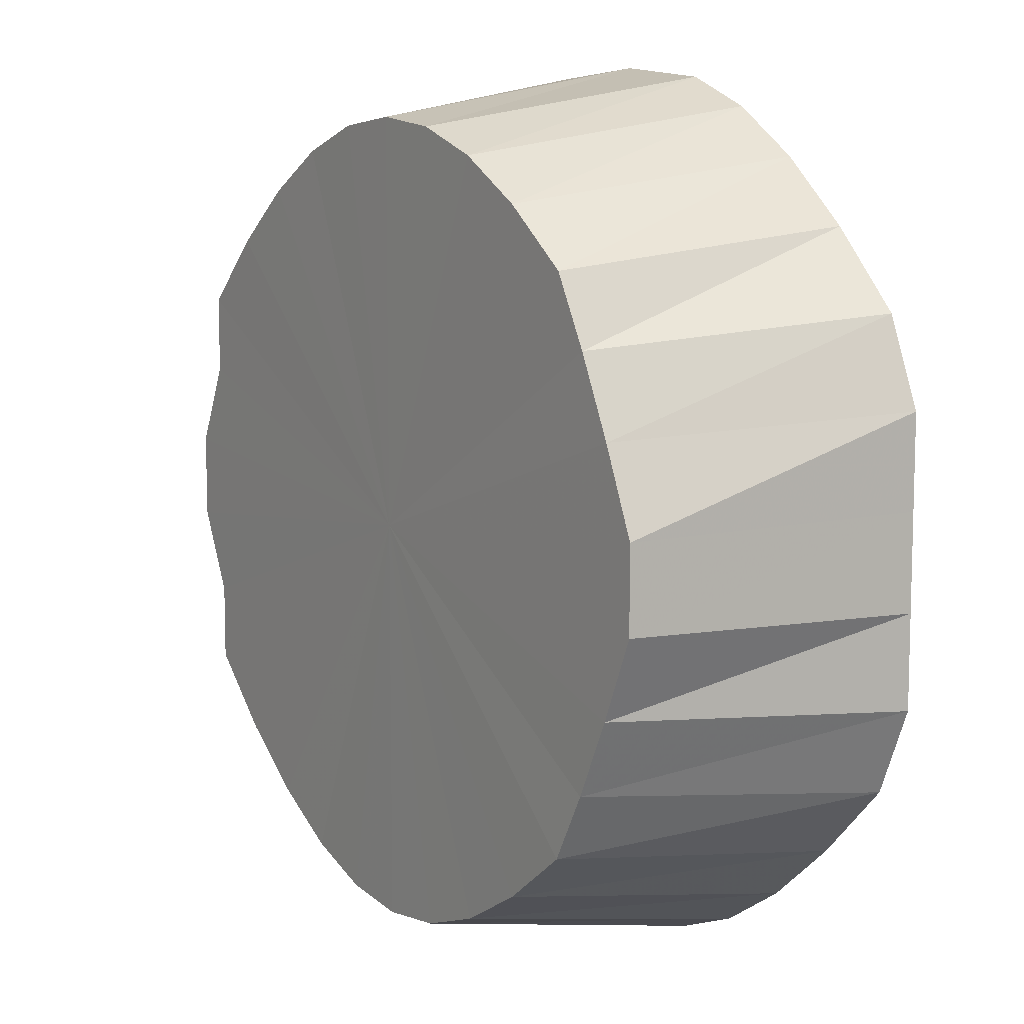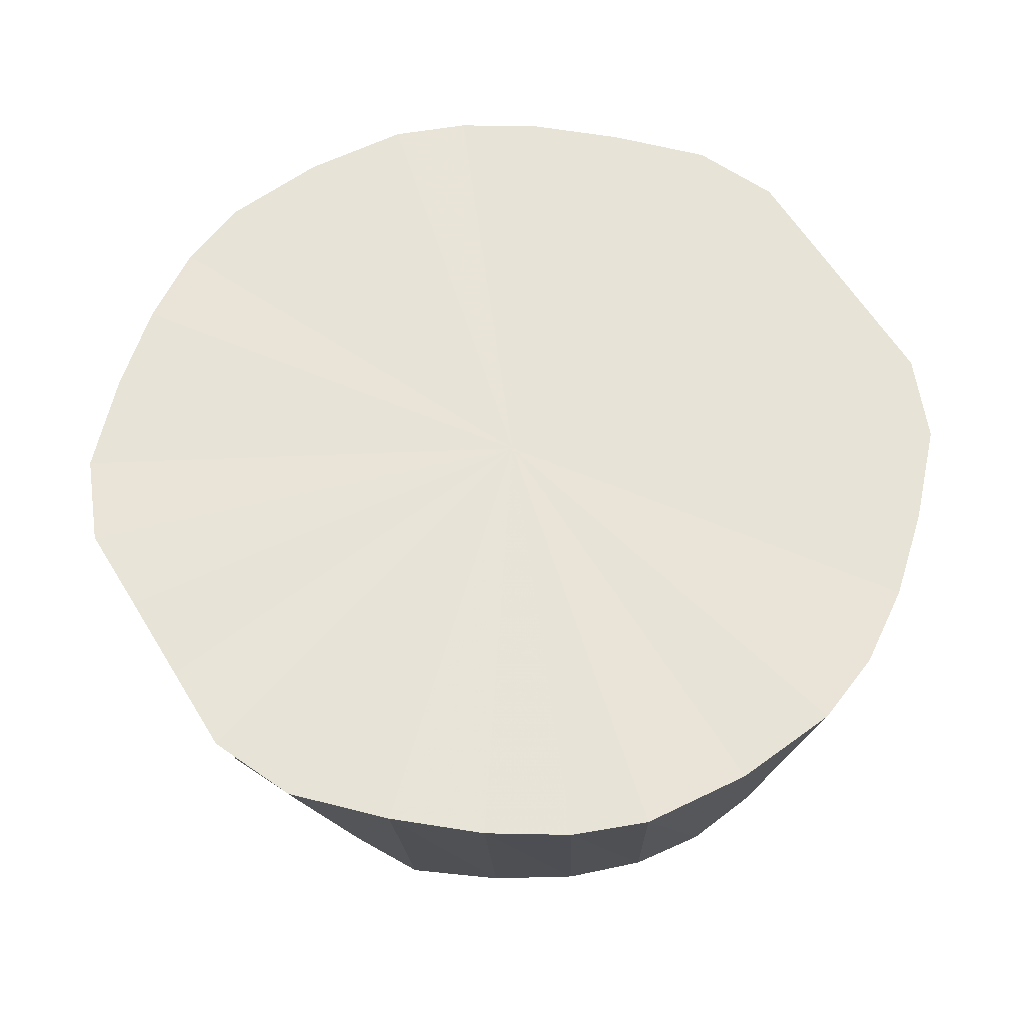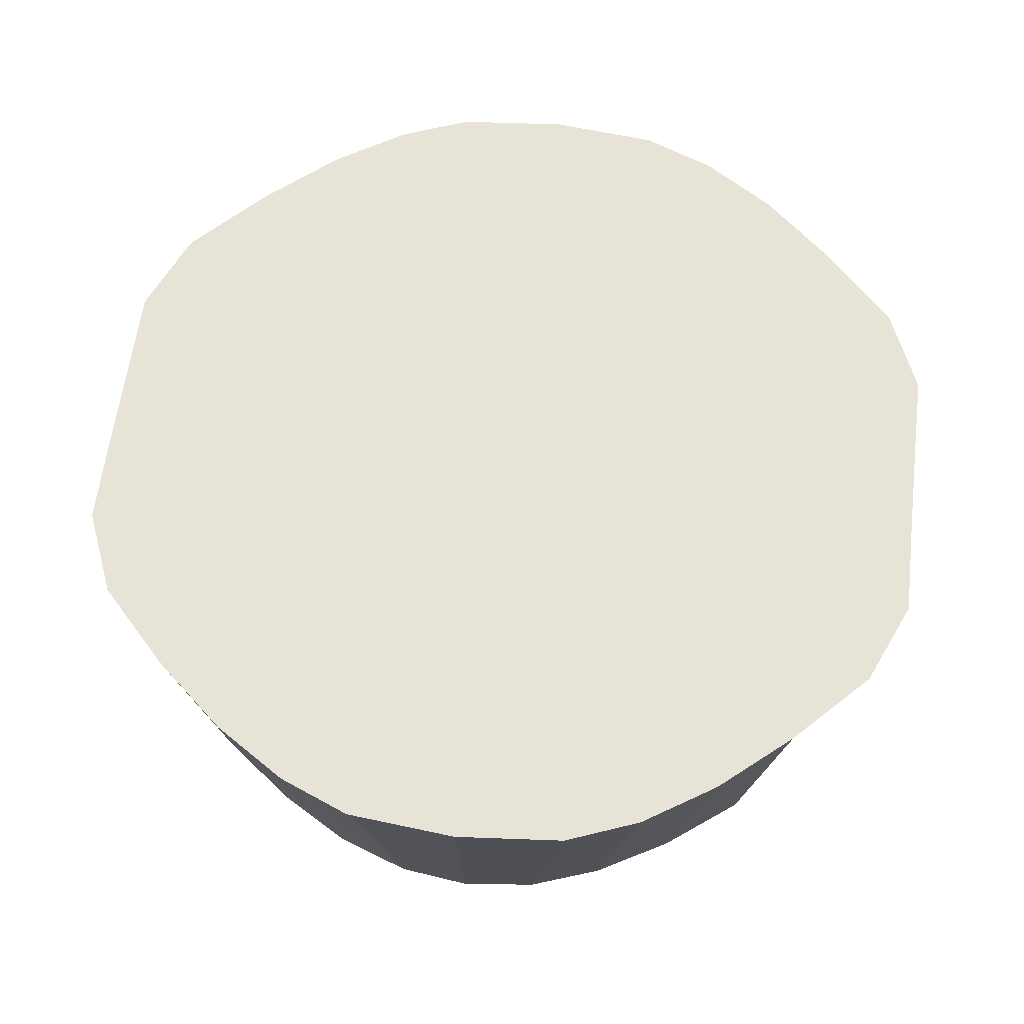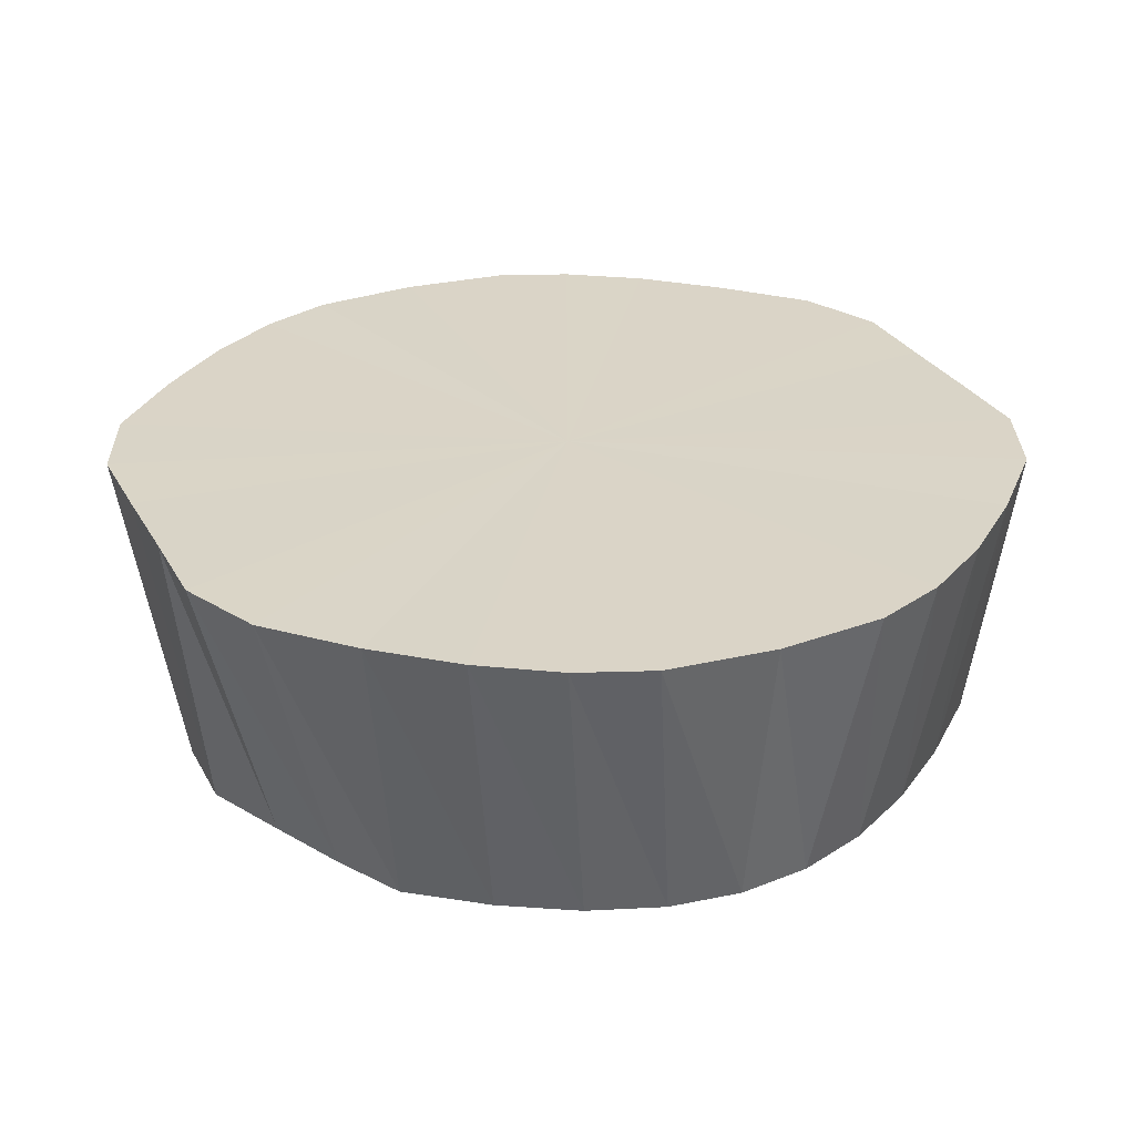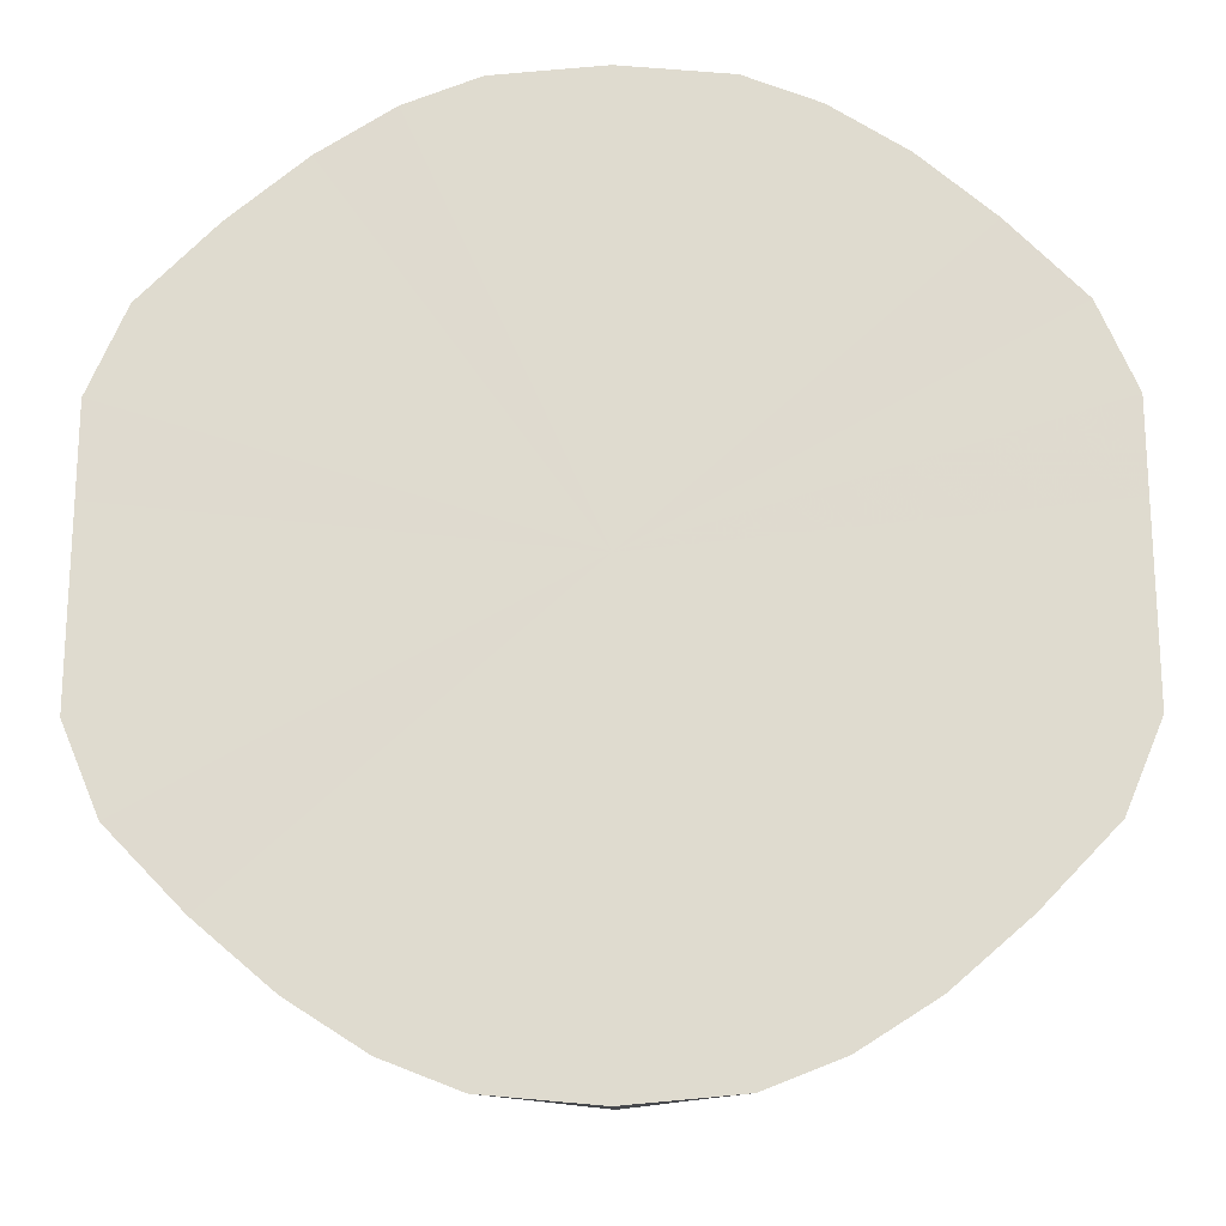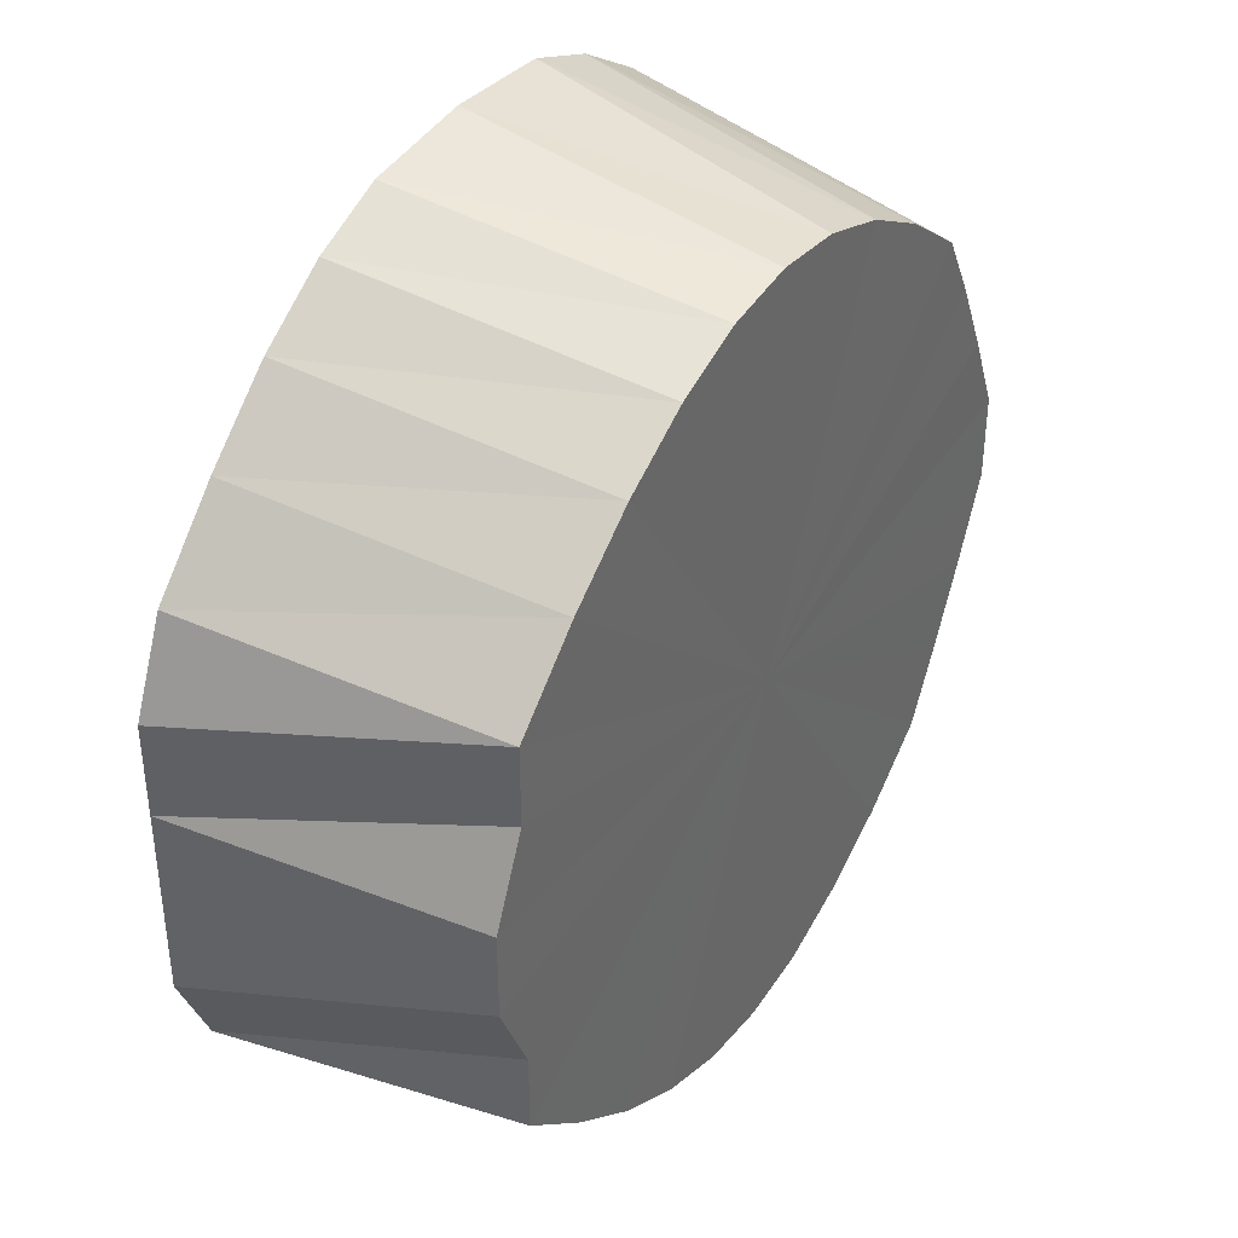
<metadata>
{"format":"obj","ext":"obj","renderer":"f3d","projection":"perspective","resolution":1024,"background":"white","views":[{"elev":9.4,"azim":56.3,"up":"+Z"},{"elev":61.5,"azim":148.5,"up":"+Y"},{"elev":61.8,"azim":7.3,"up":"+Y"},{"elev":28.9,"azim":155.9,"up":"+Y"},{"elev":-19.7,"azim":-179.4,"up":"+Z"},{"elev":39.3,"azim":-58.0,"up":"+Z"}]}
</metadata>
<code>
o 6272
v 2172 1894 13.74
v 2172 1894 13.74
v 2172 1894 13.73
v 2172 1894 13.74
v 2172 1894 13.73
v 2172 1894 13.73
v 2172 1894 13.73
v 2172 1894 13.74
v 2172 1894 13.62
v 2172 1894 13.73
v 2172 1894 13.73
v 2172 1894 13.51
v 2172 1894 13.51
v 2173 1894 13.53
v 2173 1894 13.54
v 2173 1894 13.67
v 2173 1894 13.69
v 2172 1894 13.71
v 2172 1894 13.69
v 2172 1894 13.67
v 2172 1894 13.65
v 2172 1894 13.63
v 2172 1894 13.61
v 2173 1894 13.61
v 2173 1894 13.63
v 2173 1894 13.58
v 2172 1894 13.58
v 2172 1894 13.56
v 2172 1894 13.54
v 2172 1894 13.67
v 2172 1894 13.65
v 2172 1894 13.66
v 2172 1894 13.66
v 2172 1894 13.63
v 2172 1894 13.68
v 2172 1894 13.61
v 2172 1894 13.63
v 2172 1894 13.7
v 2172 1894 13.69
v 2172 1894 13.58
v 2172 1894 13.61
v 2172 1894 13.72
v 2172 1894 13.71
v 2172 1894 13.56
v 2172 1894 13.58
v 2172 1894 13.58
v 2172 1894 13.54
v 2172 1894 13.56
v 2172 1894 13.52
v 2172 1894 13.54
v 2172 1894 13.72
v 2172 1894 13.72
v 2172 1894 13.73
v 2172 1894 13.51
v 2172 1894 13.53
v 2172 1894 13.52
v 2172 1894 13.51
v 2172 1894 13.52
v 2172 1894 13.5
v 2172 1894 13.49
v 2172 1894 13.51
v 2172 1894 13.5
v 2172 1894 13.5
v 2172 1894 13.51
v 2173 1894 13.51
v 2172 1894 13.51
v 2172 1894 13.5
v 2173 1894 13.51
v 2172 1894 13.52
v 2173 1894 13.52
v 2173 1894 13.54
v 2173 1894 13.53
v 2173 1894 13.52
v 2173 1894 13.56
v 2173 1894 13.54
v 2173 1894 13.58
v 2173 1894 13.56
v 2173 1894 13.56
v 2173 1894 13.58
v 2173 1894 13.58
v 2173 1894 13.61
v 2173 1894 13.63
v 2173 1894 13.61
v 2173 1894 13.66
v 2173 1894 13.63
v 2173 1894 13.68
v 2173 1894 13.65
v 2173 1894 13.66
v 2173 1894 13.67
v 2173 1894 13.68
v 2173 1894 13.7
v 2173 1894 13.72
v 2173 1894 13.69
v 2173 1894 13.71
v 2173 1894 13.72
v 2173 1894 13.73
v 2172 1894 13.72
v 2173 1894 13.73
v 2172 1894 13.74
v 2172 1894 13.7
v 2172 1894 13.69
v 2172 1894 13.71
v 2172 1894 13.68
v 2172 1894 13.67
v 2172 1894 13.63
v 2172 1894 13.63
v 2172 1894 13.65
v 2172 1894 13.61
v 2172 1894 13.61
v 2172 1894 13.56
v 2172 1894 13.56
v 2172 1894 13.58
v 2172 1894 13.54
v 2172 1894 13.54
v 2172 1894 13.49
v 2172 1894 13.51
v 2172 1894 13.51
v 2173 1894 13.54
v 2173 1894 13.54
v 2173 1894 13.53
v 2173 1894 13.61
v 2173 1894 13.61
v 2173 1894 13.58
v 2173 1894 13.63
v 2173 1894 13.63
v 2173 1894 13.7
v 2173 1894 13.69
v 2173 1894 13.67
v 2172 1894 13.74
v 2172 1894 13.73
v 2172 1894 13.73
v 2172 1894 13.74
v 2172 1894 13.62
v 2172 1894 13.74
v 2172 1894 13.73
v 2172 1894 13.74
v 2172 1894 13.72
v 2173 1894 13.73
v 2172 1894 13.7
v 2173 1894 13.72
v 2172 1894 13.68
v 2173 1894 13.7
v 2172 1894 13.66
v 2173 1894 13.68
v 2172 1894 13.63
v 2173 1894 13.66
v 2172 1894 13.61
v 2173 1894 13.63
v 2172 1894 13.58
v 2173 1894 13.61
v 2172 1894 13.56
v 2173 1894 13.58
v 2172 1894 13.54
v 2173 1894 13.56
v 2172 1894 13.52
v 2173 1894 13.54
v 2172 1894 13.51
v 2173 1894 13.52
v 2172 1894 13.5
v 2173 1894 13.51
v 2172 1894 13.49
v 2172 1894 13.5
f 1 2 3
f 4 1 5
f 2 6 7
f 8 7 3
f 3 7 9
f 10 11 9
f 12 13 9
f 14 15 9
f 16 17 9
f 18 19 9
f 19 20 9
f 21 22 9
f 22 23 9
f 24 25 9
f 26 24 9
f 27 28 9
f 28 29 9
f 30 31 9
f 32 31 30
f 33 34 31
f 35 33 30
f 34 36 37
f 38 35 39
f 36 40 41
f 42 38 43
f 40 44 45
f 46 45 41
f 41 45 9
f 44 47 48
f 47 49 50
f 6 42 51
f 52 43 51
f 51 43 9
f 53 51 7
f 7 51 9
f 49 54 55
f 56 55 50
f 50 55 9
f 57 58 55
f 55 58 9
f 54 59 58
f 59 60 61
f 62 61 58
f 58 61 9
f 60 63 64
f 63 65 66
f 67 66 64
f 64 66 9
f 68 69 66
f 66 69 9
f 65 70 69
f 70 71 72
f 73 72 69
f 69 72 9
f 71 74 75
f 74 76 77
f 75 77 9
f 78 77 75
f 79 80 77
f 77 80 9
f 76 81 80
f 81 82 83
f 82 84 85
f 84 86 87
f 88 87 85
f 85 87 9
f 87 89 9
f 90 89 87
f 86 91 89
f 91 92 93
f 93 94 9
f 95 94 93
f 92 96 94
f 94 97 9
f 96 4 97
f 98 97 94
f 97 5 9
f 99 5 97
f 100 101 102
f 103 104 101
f 105 106 107
f 108 109 106
f 110 111 112
f 113 114 111
f 115 116 117
f 118 119 120
f 121 122 123
f 124 125 122
f 126 127 128
f 129 130 131
f 132 133 134
f 134 133 135
f 136 133 132
f 135 133 137
f 138 133 136
f 137 133 139
f 140 133 138
f 139 133 141
f 142 133 140
f 141 133 143
f 144 133 142
f 143 133 145
f 146 133 144
f 145 133 147
f 148 133 146
f 147 133 149
f 150 133 148
f 149 133 151
f 152 133 150
f 151 133 153
f 154 133 152
f 153 133 155
f 156 133 154
f 155 133 157
f 158 133 156
f 157 133 159
f 160 133 158
f 159 133 161
f 162 133 160
f 161 133 162

</code>
